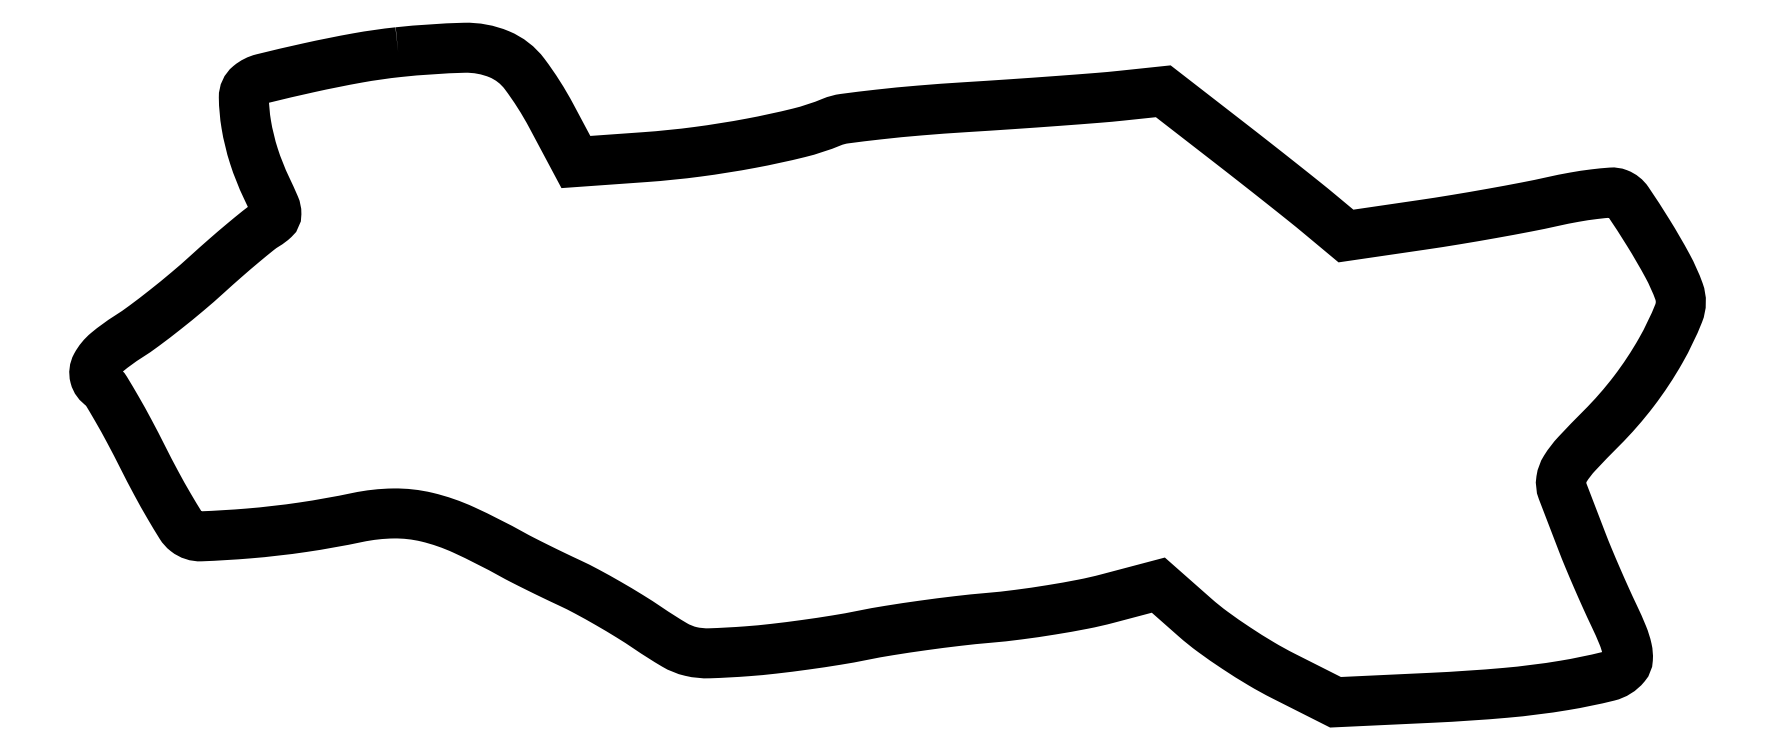
<metadata>
{"format":"dxf","ext":"dxf","renderer":"ezdxf+matplotlib","layout":"modelspace","background":"white","min_lineweight":24,"dpi":150}
</metadata>
<code>
0
SECTION
2
ENTITIES
0
POLYLINE
8
0
66
1
70
1
0
VERTEX
8
0
10
40
20
85.31
42
0.018
0
VERTEX
8
0
10
34.68
20
84.55
42
0.01017
0
VERTEX
8
0
10
28.29
20
83.27
42
0.005772
0
VERTEX
8
0
10
22.18
20
81.84
42
0.1133
0
VERTEX
8
0
10
20.47
20
80.98
42
0.2269
0
VERTEX
8
0
10
19.73
20
79.36
42
0.03726
0
VERTEX
8
0
10
20.04
20
75.83
42
0.03685
0
VERTEX
8
0
10
21.05
20
71.65
42
0.03345
0
VERTEX
8
0
10
22.69
20
67.52
42
-0.008759
0
VERTEX
8
0
10
23.79
20
65.09
42
-0.1044
0
VERTEX
8
0
10
24
20
64.09
42
-0.2072
0
VERTEX
8
0
10
23.69
20
63.39
42
-0.0512
0
VERTEX
8
0
10
22.66
20
62.61
42
0.03365
0
VERTEX
8
0
10
21.61
20
61.88
42
0.004965
0
VERTEX
8
0
10
19.62
20
60.25
42
0.005581
0
VERTEX
8
0
10
17.3
20
58.26
42
0.004772
0
VERTEX
8
0
10
14.9
20
56.12
42
-0.009715
0
VERTEX
8
0
10
12.31
20
53.86
42
-0.007555
0
VERTEX
8
0
10
9.407
20
51.49
42
-0.007648
0
VERTEX
8
0
10
6.633
20
49.36
42
-0.0183
0
VERTEX
8
0
10
4.496
20
47.9
42
0.03197
0
VERTEX
8
0
10
1.78
20
45.92
42
0.09582
0
VERTEX
8
0
10
0.3311
20
44.15
42
0.1895
0
VERTEX
8
0
10
0.151
20
42.67
42
0.1933
0
VERTEX
8
0
10
1.028
20
41.48
42
-0.1186
0
VERTEX
8
0
10
1.6
20
40.91
42
-0.00526
0
VERTEX
8
0
10
3.042
20
38.47
42
-0.008625
0
VERTEX
8
0
10
4.686
20
35.51
42
-0.006034
0
VERTEX
8
0
10
6.44
20
32.12
42
0.006856
0
VERTEX
8
0
10
8.217
20
28.7
42
0.009136
0
VERTEX
8
0
10
9.929
20
25.65
42
0.006822
0
VERTEX
8
0
10
11.44
20
23.15
42
0.08732
0
VERTEX
8
0
10
12.16
20
22.34
42
0.1779
0
VERTEX
8
0
10
14.11
20
21.71
42
0.01081
0
VERTEX
8
0
10
20.33
20
22.08
42
0.01611
0
VERTEX
8
0
10
27.46
20
22.9
42
0.01534
0
VERTEX
8
0
10
34.65
20
24.19
42
-0.0486
0
VERTEX
8
0
10
39.4
20
24.71
42
-0.06213
0
VERTEX
8
0
10
43.78
20
24.23
42
-0.04924
0
VERTEX
8
0
10
48.63
20
22.55
42
-0.01887
0
VERTEX
8
0
10
55
20
19.32
42
0.008878
0
VERTEX
8
0
10
56.3
20
18.63
42
0.002881
0
VERTEX
8
0
10
58.23
20
17.65
42
0.00287
0
VERTEX
8
0
10
60.4
20
16.59
42
0.003225
0
VERTEX
8
0
10
62.5
20
15.6
42
-0.01427
0
VERTEX
8
0
10
64.8
20
14.45
42
-0.007444
0
VERTEX
8
0
10
67.59
20
12.89
42
-0.007396
0
VERTEX
8
0
10
70.42
20
11.21
42
-0.01121
0
VERTEX
8
0
10
72.82
20
9.655
42
0.01562
0
VERTEX
8
0
10
76.3
20
7.45
42
0.07623
0
VERTEX
8
0
10
78.45
20
6.583
42
0.06617
0
VERTEX
8
0
10
80.9
20
6.342
42
0.01004
0
VERTEX
8
0
10
85.82
20
6.61
42
0.009844
0
VERTEX
8
0
10
89.31
20
6.938
42
0.005819
0
VERTEX
8
0
10
93.45
20
7.46
42
0.00582
0
VERTEX
8
0
10
97.57
20
8.078
42
0.009937
0
VERTEX
8
0
10
101
20
8.702
42
-0.01025
0
VERTEX
8
0
10
104.5
20
9.341
42
-0.00528
0
VERTEX
8
0
10
108.9
20
10
42
-0.005246
0
VERTEX
8
0
10
113.5
20
10.59
42
-0.007906
0
VERTEX
8
0
10
117.5
20
10.99
42
0.01097
0
VERTEX
8
0
10
121.4
20
11.42
42
0.007822
0
VERTEX
8
0
10
125.8
20
12.06
42
0.007902
0
VERTEX
8
0
10
130
20
12.8
42
0.01669
0
VERTEX
8
0
10
133.2
20
13.53
42
0
0
VERTEX
8
0
10
139.9
20
15.3
42
0
0
VERTEX
8
0
10
144.7
20
11.04
42
0.02286
0
VERTEX
8
0
10
147
20
9.166
42
0.01184
0
VERTEX
8
0
10
150.1
20
7.028
42
0.01175
0
VERTEX
8
0
10
153.4
20
4.975
42
0.01747
0
VERTEX
8
0
10
156.3
20
3.349
42
0
0
VERTEX
8
0
10
163.1
20
-0.08966
42
0
0
VERTEX
8
0
10
175.8
20
0.5031
42
0.01016
0
VERTEX
8
0
10
185.5
20
1.15
42
0.01933
0
VERTEX
8
0
10
193.2
20
2.126
42
0.01923
0
VERTEX
8
0
10
198.9
20
3.317
42
0.1605
0
VERTEX
8
0
10
201.2
20
4.717
42
0.1597
0
VERTEX
8
0
10
201.5
20
5.61
42
0.06931
0
VERTEX
8
0
10
201.4
20
6.898
42
0.04301
0
VERTEX
8
0
10
200.9
20
8.694
42
0.01386
0
VERTEX
8
0
10
199.7
20
11.25
42
-0.005312
0
VERTEX
8
0
10
198.7
20
13.59
42
-0.003575
0
VERTEX
8
0
10
197.5
20
16.28
42
-0.003601
0
VERTEX
8
0
10
196.3
20
18.9
42
-0.007129
0
VERTEX
8
0
10
195.5
20
21
42
5.5e-05
0
VERTEX
8
0
10
194.8
20
22.88
42
5e-05
0
VERTEX
8
0
10
194
20
24.83
42
5e-05
0
VERTEX
8
0
10
193.4
20
26.56
42
0.000164
0
VERTEX
8
0
10
192.9
20
27.71
42
-0.1307
0
VERTEX
8
0
10
192.8
20
29.14
42
-0.1021
0
VERTEX
8
0
10
193.3
20
30.6
42
-0.04826
0
VERTEX
8
0
10
194.8
20
32.55
42
-0.008276
0
VERTEX
8
0
10
198.1
20
35.9
42
0.03337
0
VERTEX
8
0
10
202.3
20
40.76
42
0.03405
0
VERTEX
8
0
10
205.9
20
46.12
42
0.03361
0
VERTEX
8
0
10
208.2
20
51
42
0.1846
0
VERTEX
8
0
10
208.3
20
53.88
42
0.03685
0
VERTEX
8
0
10
206.7
20
57.24
42
0.01501
0
VERTEX
8
0
10
204.2
20
61.58
42
0.00943
0
VERTEX
8
0
10
201.5
20
65.71
42
0.1538
0
VERTEX
8
0
10
200.3
20
66.73
42
0.1105
0
VERTEX
8
0
10
199.3
20
66.87
42
0.01173
0
VERTEX
8
0
10
197.1
20
66.65
42
0.01402
0
VERTEX
8
0
10
194.5
20
66.26
42
0.01083
0
VERTEX
8
0
10
191.7
20
65.69
42
-0.007469
0
VERTEX
8
0
10
188.2
20
64.97
42
-0.003361
0
VERTEX
8
0
10
183.7
20
64.13
42
-0.003327
0
VERTEX
8
0
10
178.9
20
63.3
42
-0.004529
0
VERTEX
8
0
10
174.5
20
62.62
42
0
0
VERTEX
8
0
10
164.5
20
61.16
42
0
0
VERTEX
8
0
10
161
20
64.07
42
0.004919
0
VERTEX
8
0
10
159.1
20
65.62
42
0.001278
0
VERTEX
8
0
10
156
20
68.07
42
0.001299
0
VERTEX
8
0
10
152.5
20
70.84
42
0.001326
0
VERTEX
8
0
10
149
20
73.58
42
0
0
VERTEX
8
0
10
140.5
20
80.17
42
0
0
VERTEX
8
0
10
135
20
79.59
42
-0.006459
0
VERTEX
8
0
10
131.9
20
79.31
42
-0.001416
0
VERTEX
8
0
10
126.7
20
78.91
42
-0.001474
0
VERTEX
8
0
10
120.6
20
78.48
42
-0.001415
0
VERTEX
8
0
10
114.5
20
78.08
42
0.00528
0
VERTEX
8
0
10
108.5
20
77.65
42
0.006963
0
VERTEX
8
0
10
103.1
20
77.12
42
0.00519
0
VERTEX
8
0
10
98.61
20
76.57
42
0.06527
0
VERTEX
8
0
10
96.95
20
76.13
42
-0.03776
0
VERTEX
8
0
10
92.62
20
74.71
42
-0.01397
0
VERTEX
8
0
10
86.33
20
73.34
42
-0.01363
0
VERTEX
8
0
10
79.29
20
72.22
42
-0.015
0
VERTEX
8
0
10
72.42
20
71.52
42
0
0
VERTEX
8
0
10
63.34
20
70.88
42
0
0
VERTEX
8
0
10
60.13
20
76.91
42
0.03846
0
VERTEX
8
0
10
56.61
20
82.45
42
0.1338
0
VERTEX
8
0
10
53.29
20
85.03
42
0.106
0
VERTEX
8
0
10
48.68
20
85.89
42
0.01957
0
SEQEND
0
ENDSEC
0
EOF

</code>
